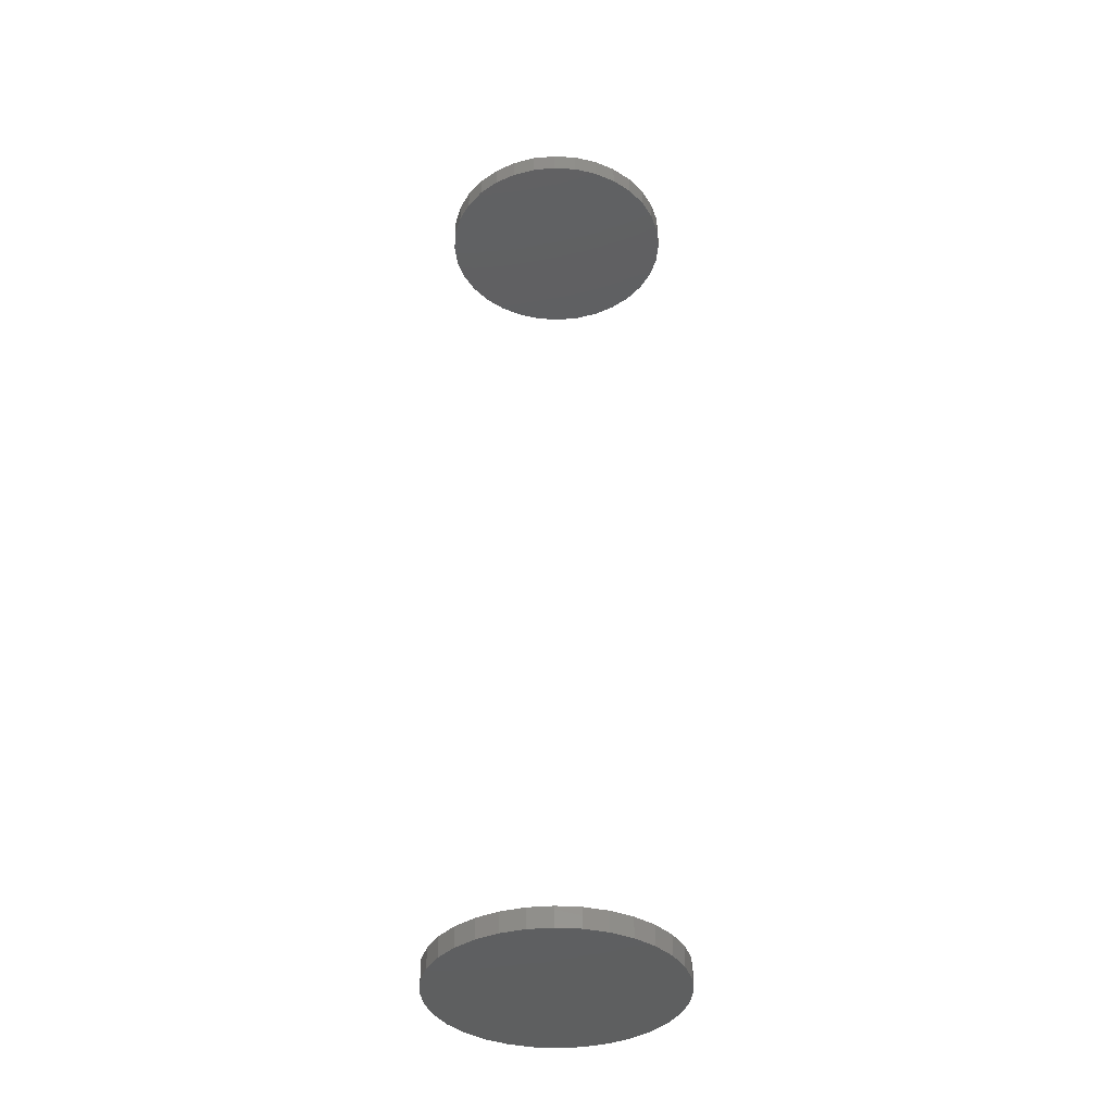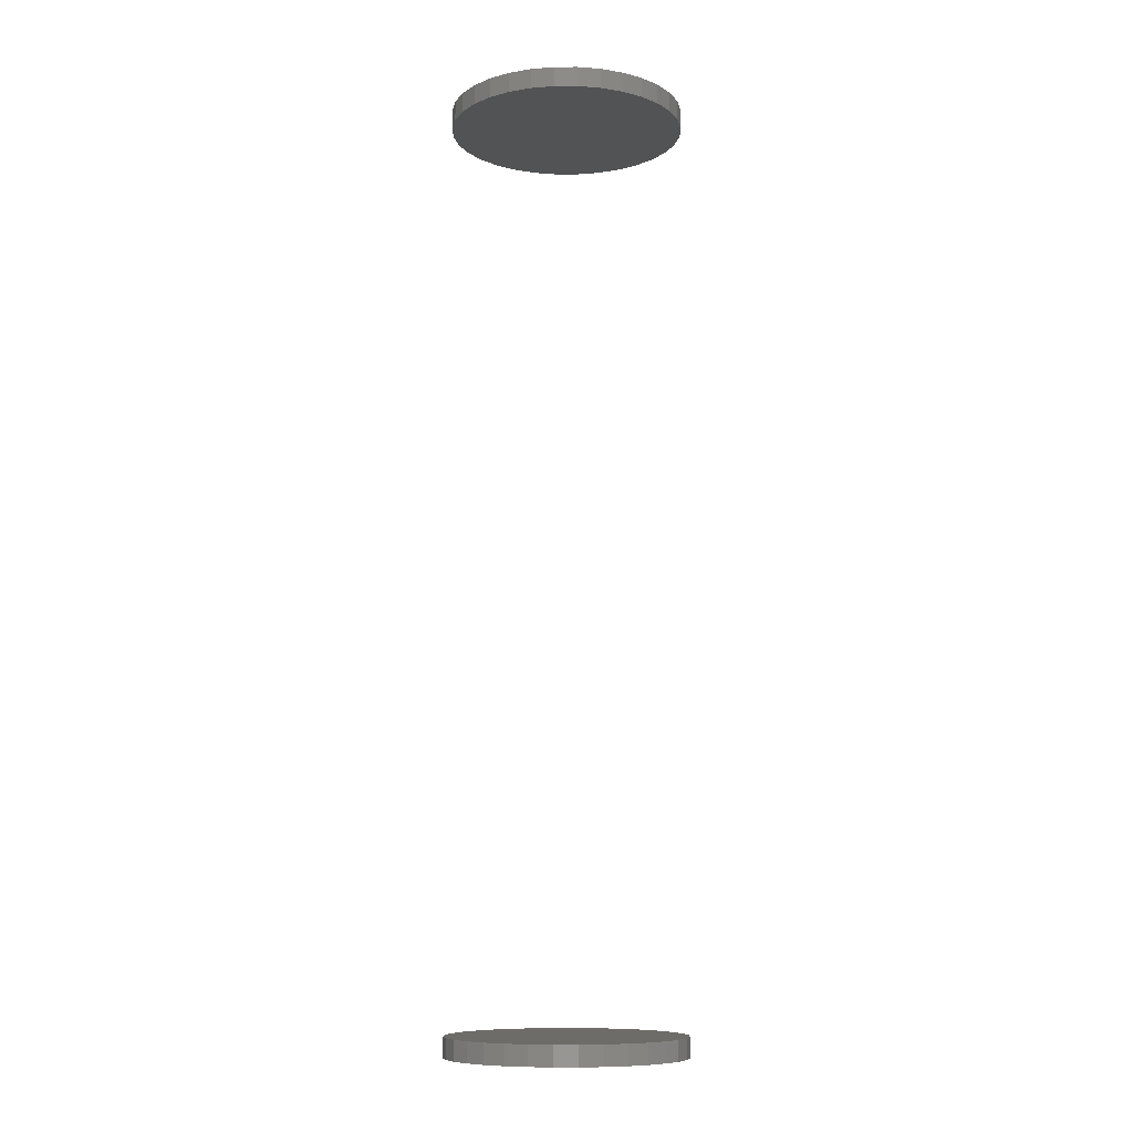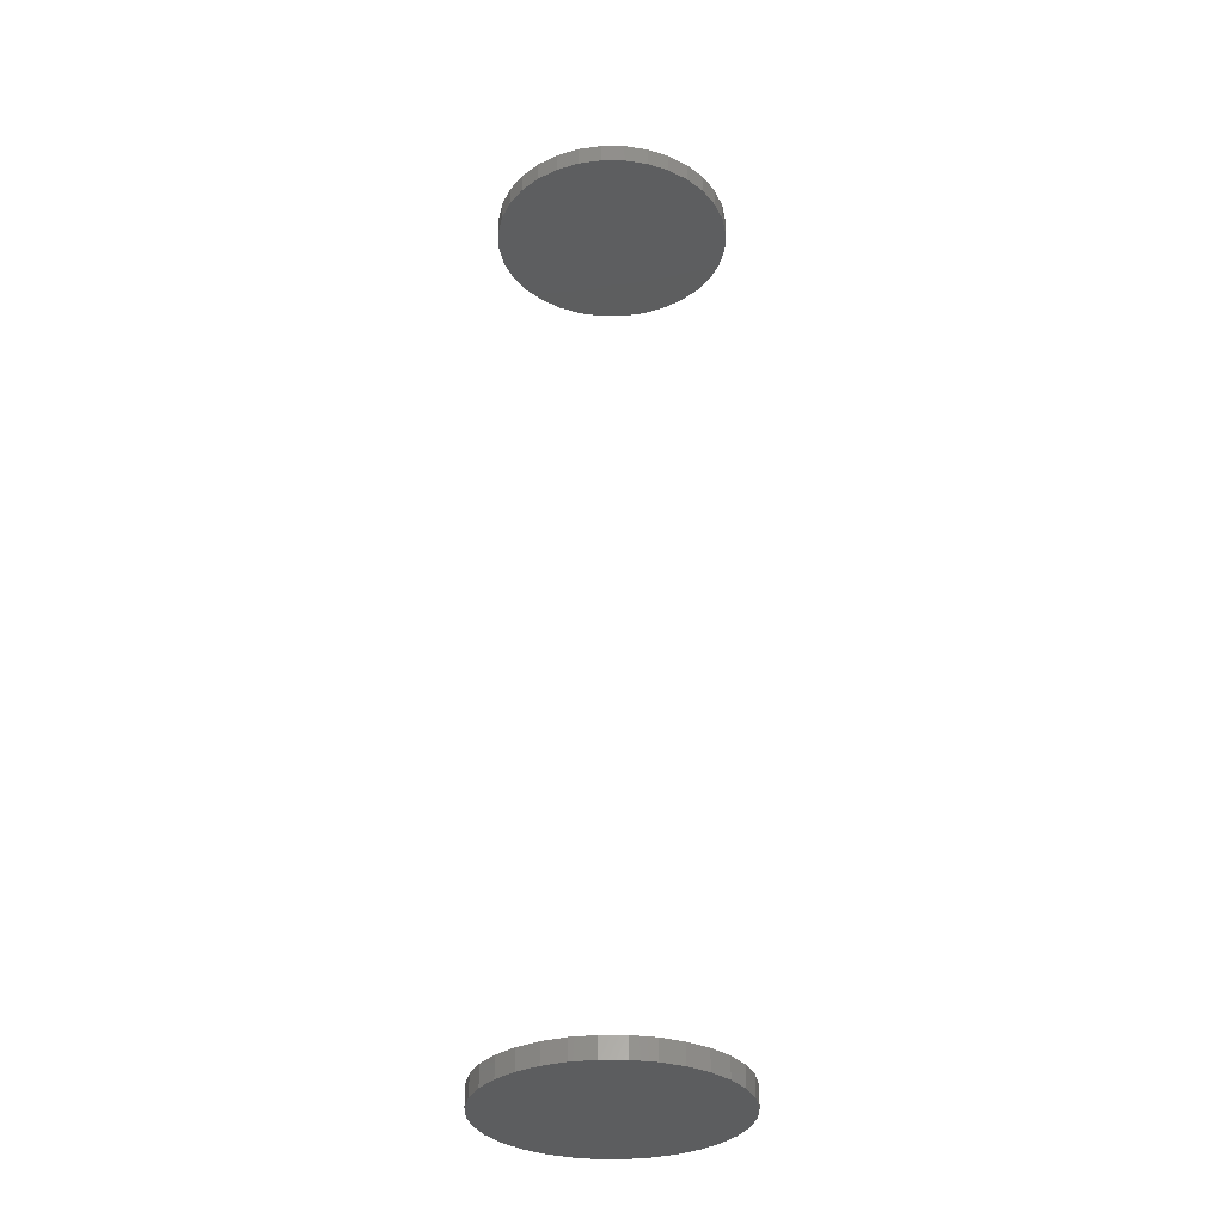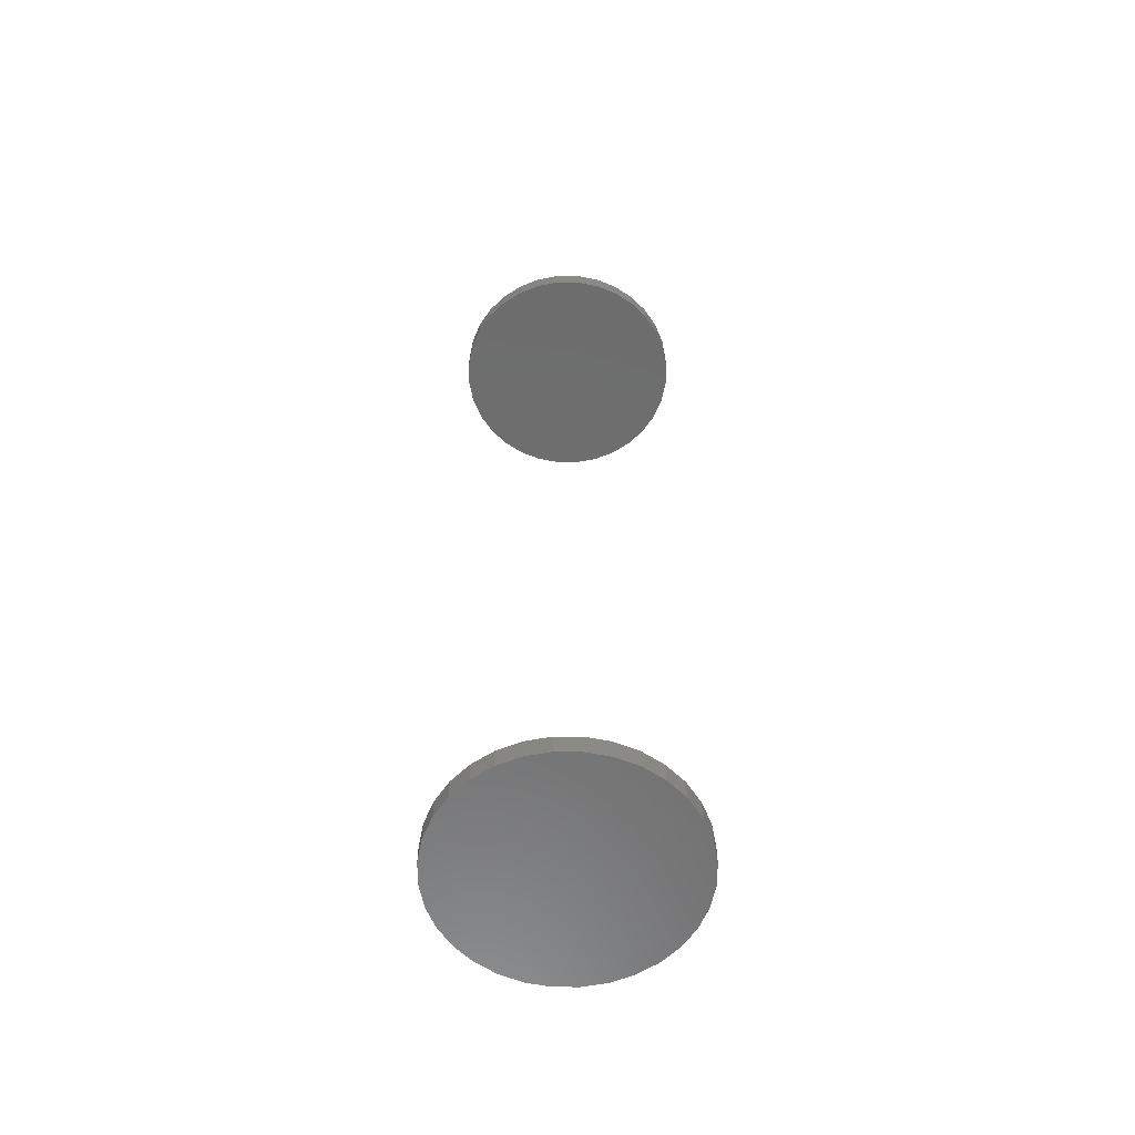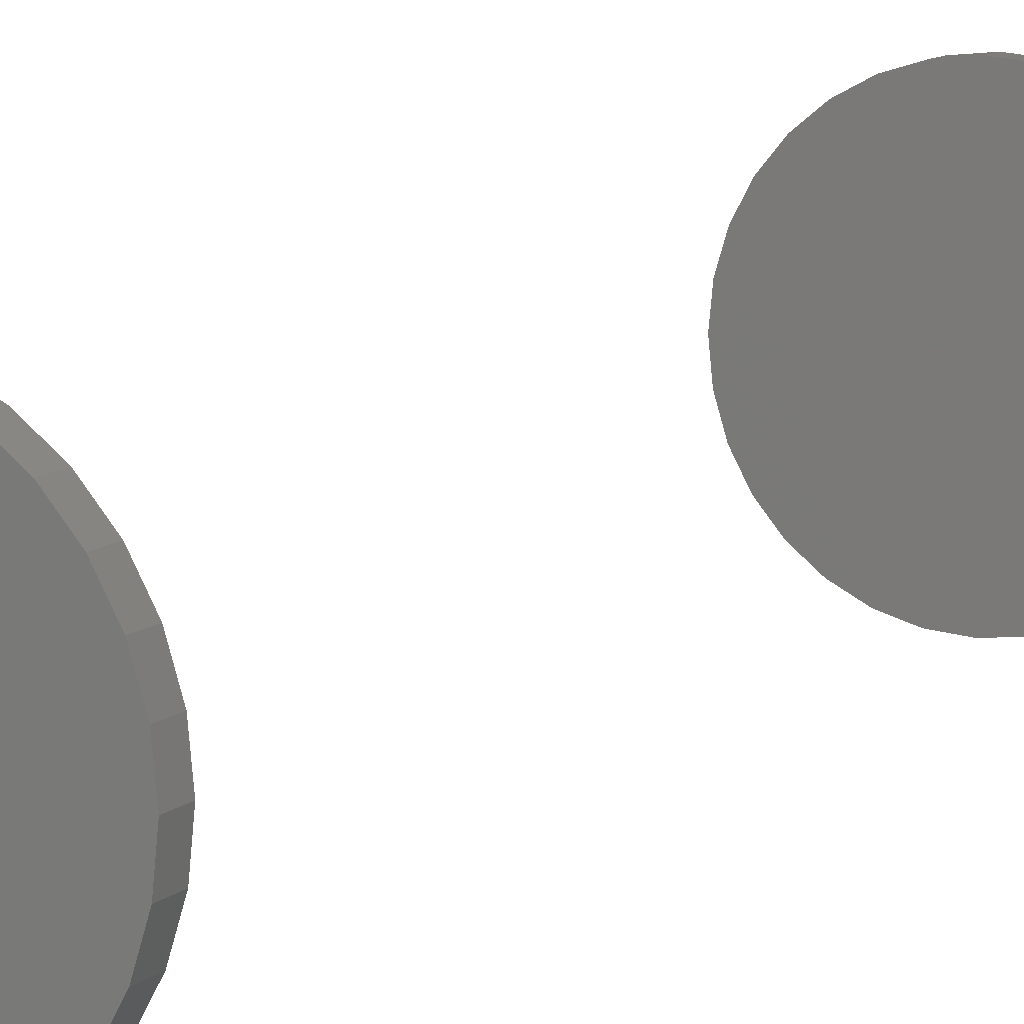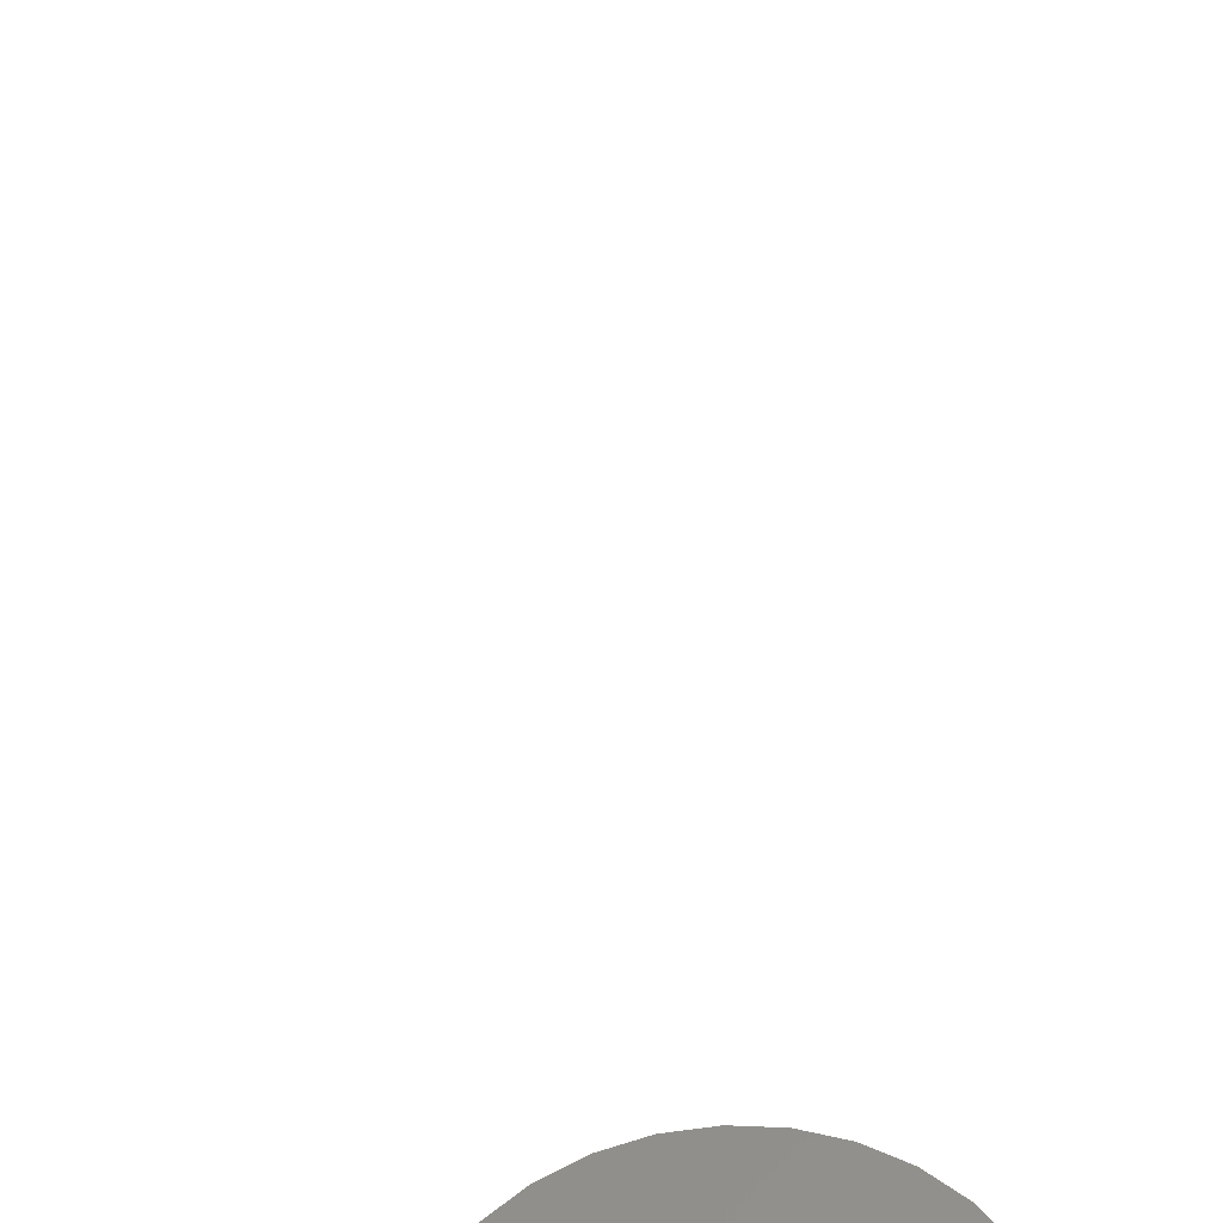
<metadata>
{"format":"stl","ext":"stl","renderer":"f3d","projection":"perspective","resolution":1024,"background":"white","views":[{"elev":-38.0,"azim":-167.8,"up":"+Z"},{"elev":-9.7,"azim":-84.1,"up":"+Z"},{"elev":-32.5,"azim":-174.8,"up":"+Z"},{"elev":-59.6,"azim":95.4,"up":"+Z"},{"elev":9.1,"azim":-155.6,"up":"+Y"},{"elev":-36.5,"azim":4.8,"up":"+Y"}]}
</metadata>
<code>
# stl→obj: 128 verts, 248 faces
v -0.09605 1.142e-17 0.7344
v -0.09605 1.142e-17 0.75
v -0.09426 0.01819 0.7344
v -0.09426 0.01819 0.75
v -0.08895 0.03569 0.7344
v -0.08895 0.03569 0.75
v -0.08034 0.05181 0.7344
v -0.08034 0.05181 0.75
v -0.06874 0.06594 0.7344
v -0.06874 0.06594 0.75
v -0.05461 0.07754 0.7344
v -0.05461 0.07754 0.75
v -0.03848 0.08616 0.7344
v -0.03848 0.08616 0.75
v -0.02099 0.09146 0.7344
v -0.02099 0.09146 0.75
v -0.002796 0.09326 0.7344
v -0.002796 0.09326 0.75
v 0.0154 0.09146 0.7344
v 0.0154 0.09146 0.75
v 0.03289 0.08616 0.7344
v 0.03289 0.08616 0.75
v 0.04901 0.07754 0.7344
v 0.04901 0.07754 0.75
v 0.06315 0.06594 0.7344
v 0.06315 0.06594 0.75
v 0.07474 0.05181 0.7344
v 0.07474 0.05181 0.75
v 0.08336 0.03569 0.7344
v 0.08336 0.03569 0.75
v 0.08867 0.01819 0.7344
v 0.08867 0.01819 0.75
v 0.09046 -2.284e-17 0.7344
v 0.09046 0 0.75
v -0.09605 1.142e-17 0
v -0.09605 1.142e-17 0.01562
v -0.09426 0.01819 0
v -0.09426 0.01819 0.01562
v -0.08895 0.03569 0
v -0.08895 0.03569 0.01562
v -0.08034 0.05181 0
v -0.08034 0.05181 0.01562
v -0.06874 0.06594 0
v -0.06874 0.06594 0.01562
v -0.05461 0.07754 0
v -0.05461 0.07754 0.01562
v -0.03848 0.08616 0
v -0.03848 0.08616 0.01562
v -0.02099 0.09146 0
v -0.02099 0.09146 0.01562
v -0.002796 0.09326 0
v -0.002796 0.09326 0.01562
v 0.0154 0.09146 0
v 0.0154 0.09146 0.01562
v 0.03289 0.08616 0
v 0.03289 0.08616 0.01562
v 0.04901 0.07754 0
v 0.04901 0.07754 0.01562
v 0.06315 0.06594 0
v 0.06315 0.06594 0.01562
v 0.07474 0.05181 0
v 0.07474 0.05181 0.01562
v 0.08336 0.03569 0
v 0.08336 0.03569 0.01562
v 0.08867 0.01819 0
v 0.08867 0.01819 0.01562
v 0.09046 0 0
v 0.09046 0 0.01562
v 0.08867 -0.01819 0.7344
v 0.08867 -0.01819 0.75
v 0.08336 -0.03569 0.7344
v 0.08336 -0.03569 0.75
v 0.07474 -0.05181 0.7344
v 0.07474 -0.05181 0.75
v 0.06315 -0.06594 0.7344
v 0.06315 -0.06594 0.75
v 0.04901 -0.07754 0.7344
v 0.04901 -0.07754 0.75
v 0.03289 -0.08616 0.7344
v 0.03289 -0.08616 0.75
v 0.0154 -0.09146 0.7344
v 0.0154 -0.09146 0.75
v -0.002796 -0.09326 0.7344
v -0.002796 -0.09326 0.75
v -0.02099 -0.09146 0.7344
v -0.02099 -0.09146 0.75
v -0.03848 -0.08616 0.7344
v -0.03848 -0.08616 0.75
v -0.05461 -0.07754 0.7344
v -0.05461 -0.07754 0.75
v -0.06874 -0.06594 0.7344
v -0.06874 -0.06594 0.75
v -0.08034 -0.05181 0.7344
v -0.08034 -0.05181 0.75
v -0.08895 -0.03569 0.7344
v -0.08895 -0.03569 0.75
v -0.09426 -0.01819 0.7344
v -0.09426 -0.01819 0.75
v 0.08867 -0.01819 0
v 0.08867 -0.01819 0.01562
v 0.08336 -0.03569 0
v 0.08336 -0.03569 0.01562
v 0.07474 -0.05181 0
v 0.07474 -0.05181 0.01562
v 0.06315 -0.06594 0
v 0.06315 -0.06594 0.01562
v 0.04901 -0.07754 0
v 0.04901 -0.07754 0.01562
v 0.03289 -0.08616 0
v 0.03289 -0.08616 0.01562
v 0.0154 -0.09146 0
v 0.0154 -0.09146 0.01562
v -0.002796 -0.09326 0
v -0.002796 -0.09326 0.01562
v -0.02099 -0.09146 0
v -0.02099 -0.09146 0.01562
v -0.03848 -0.08616 0
v -0.03848 -0.08616 0.01562
v -0.05461 -0.07754 0
v -0.05461 -0.07754 0.01562
v -0.06874 -0.06594 0
v -0.06874 -0.06594 0.01562
v -0.08034 -0.05181 0
v -0.08034 -0.05181 0.01562
v -0.08895 -0.03569 0
v -0.08895 -0.03569 0.01562
v -0.09426 -0.01819 0
v -0.09426 -0.01819 0.01562
f 1 2 3
f 3 2 4
f 3 4 5
f 5 4 6
f 5 6 7
f 7 6 8
f 7 8 9
f 9 8 10
f 9 10 11
f 11 10 12
f 11 12 13
f 13 12 14
f 13 14 15
f 15 14 16
f 15 16 17
f 17 16 18
f 17 18 19
f 19 18 20
f 19 20 21
f 21 20 22
f 21 22 23
f 23 22 24
f 23 24 25
f 25 24 26
f 25 26 27
f 27 26 28
f 27 28 29
f 29 28 30
f 29 30 31
f 31 30 32
f 31 32 33
f 33 32 34
f 35 36 37
f 37 36 38
f 37 38 39
f 39 38 40
f 39 40 41
f 41 40 42
f 41 42 43
f 43 42 44
f 43 44 45
f 45 44 46
f 45 46 47
f 47 46 48
f 47 48 49
f 49 48 50
f 49 50 51
f 51 50 52
f 51 52 53
f 53 52 54
f 53 54 55
f 55 54 56
f 55 56 57
f 57 56 58
f 57 58 59
f 59 58 60
f 59 60 61
f 61 60 62
f 61 62 63
f 63 62 64
f 63 64 65
f 65 64 66
f 65 66 67
f 67 66 68
f 33 34 69
f 69 34 70
f 69 70 71
f 71 70 72
f 71 72 73
f 73 72 74
f 73 74 75
f 75 74 76
f 75 76 77
f 77 76 78
f 77 78 79
f 79 78 80
f 79 80 81
f 81 80 82
f 81 82 83
f 83 82 84
f 83 84 85
f 85 84 86
f 85 86 87
f 87 86 88
f 87 88 89
f 89 88 90
f 89 90 91
f 91 90 92
f 91 92 93
f 93 92 94
f 93 94 95
f 95 94 96
f 95 96 97
f 97 96 98
f 97 98 1
f 1 98 2
f 67 68 99
f 99 68 100
f 99 100 101
f 101 100 102
f 101 102 103
f 103 102 104
f 103 104 105
f 105 104 106
f 105 106 107
f 107 106 108
f 107 108 109
f 109 108 110
f 109 110 111
f 111 110 112
f 111 112 113
f 113 112 114
f 113 114 115
f 115 114 116
f 115 116 117
f 117 116 118
f 117 118 119
f 119 118 120
f 119 120 121
f 121 120 122
f 121 122 123
f 123 122 124
f 123 124 125
f 125 124 126
f 125 126 127
f 127 126 128
f 127 128 35
f 35 128 36
f 50 54 52
f 54 50 48
f 54 48 56
f 56 48 46
f 56 46 58
f 108 118 110
f 110 118 116
f 110 116 112
f 112 116 114
f 58 46 60
f 60 46 44
f 60 44 62
f 62 44 42
f 62 42 64
f 64 42 40
f 64 40 66
f 66 40 38
f 66 38 68
f 68 38 36
f 68 36 100
f 100 36 128
f 100 128 102
f 102 128 126
f 102 126 104
f 104 126 124
f 104 124 106
f 106 124 122
f 106 122 108
f 108 122 120
f 108 120 118
f 17 19 15
f 13 15 19
f 21 13 19
f 11 13 21
f 23 11 21
f 79 87 77
f 85 87 79
f 81 85 79
f 83 85 81
f 87 89 77
f 77 89 91
f 77 91 75
f 75 91 93
f 75 93 73
f 73 93 95
f 73 95 71
f 71 95 97
f 71 97 69
f 69 97 1
f 69 1 33
f 33 1 3
f 33 3 31
f 31 3 5
f 31 5 29
f 29 5 7
f 29 7 27
f 27 7 9
f 27 9 25
f 25 9 11
f 25 11 23
f 16 20 18
f 20 16 14
f 20 14 22
f 22 14 12
f 22 12 24
f 78 88 80
f 80 88 86
f 80 86 82
f 82 86 84
f 24 12 26
f 26 12 10
f 26 10 28
f 28 10 8
f 28 8 30
f 30 8 6
f 30 6 32
f 32 6 4
f 32 4 34
f 34 4 2
f 34 2 70
f 70 2 98
f 70 98 72
f 72 98 96
f 72 96 74
f 74 96 94
f 74 94 76
f 76 94 92
f 76 92 78
f 78 92 90
f 78 90 88
f 51 53 49
f 47 49 53
f 55 47 53
f 45 47 55
f 57 45 55
f 109 117 107
f 115 117 109
f 111 115 109
f 113 115 111
f 117 119 107
f 107 119 121
f 107 121 105
f 105 121 123
f 105 123 103
f 103 123 125
f 103 125 101
f 101 125 127
f 101 127 99
f 99 127 35
f 99 35 67
f 67 35 37
f 67 37 65
f 65 37 39
f 65 39 63
f 63 39 41
f 63 41 61
f 61 41 43
f 61 43 59
f 59 43 45
f 59 45 57

</code>
